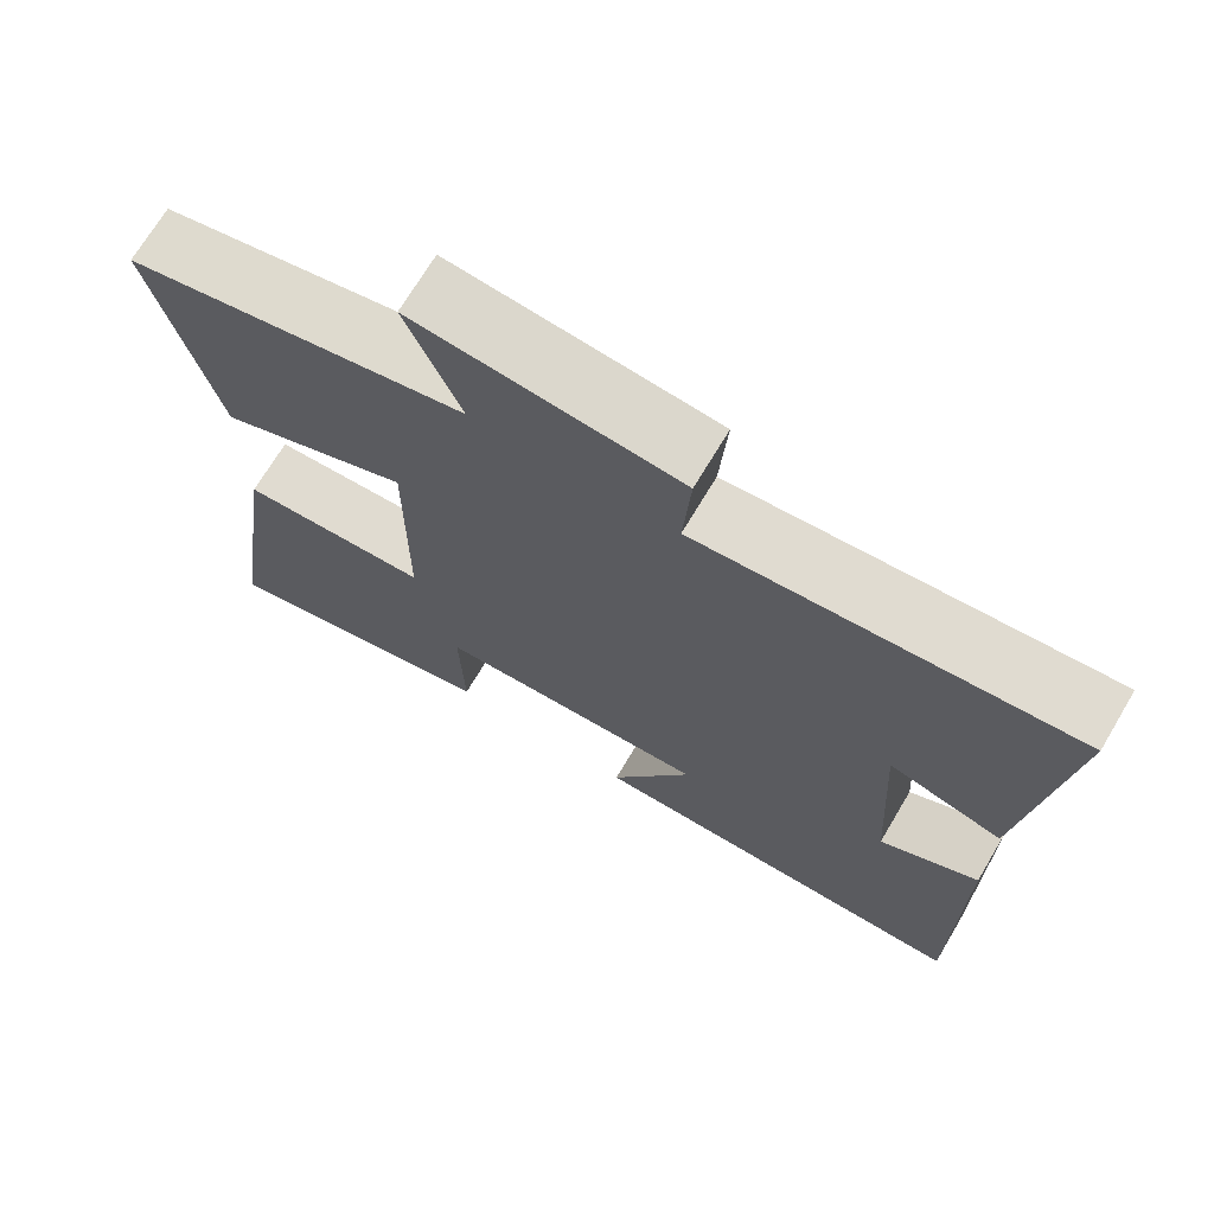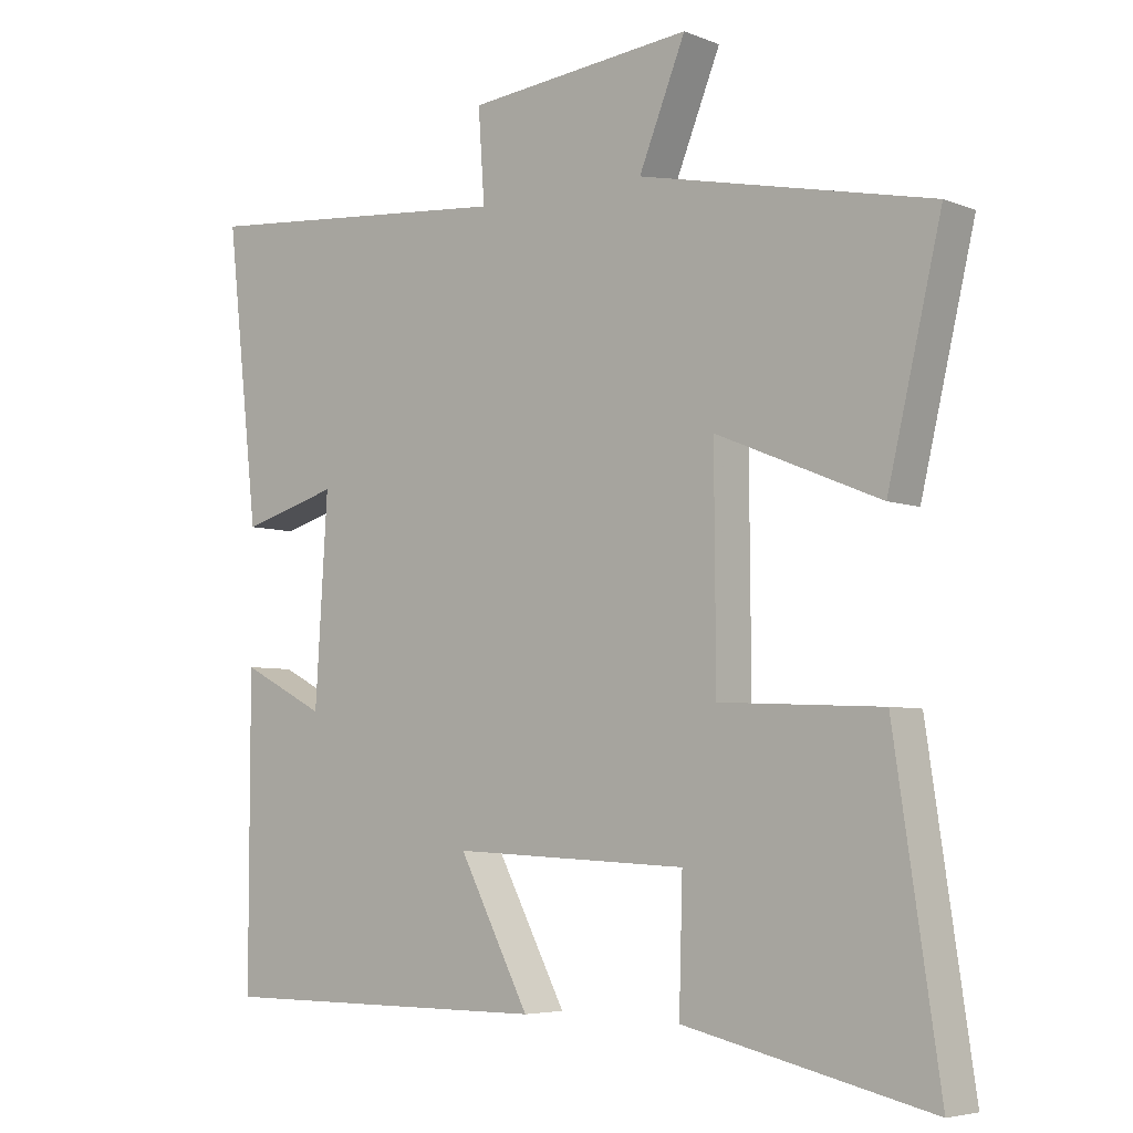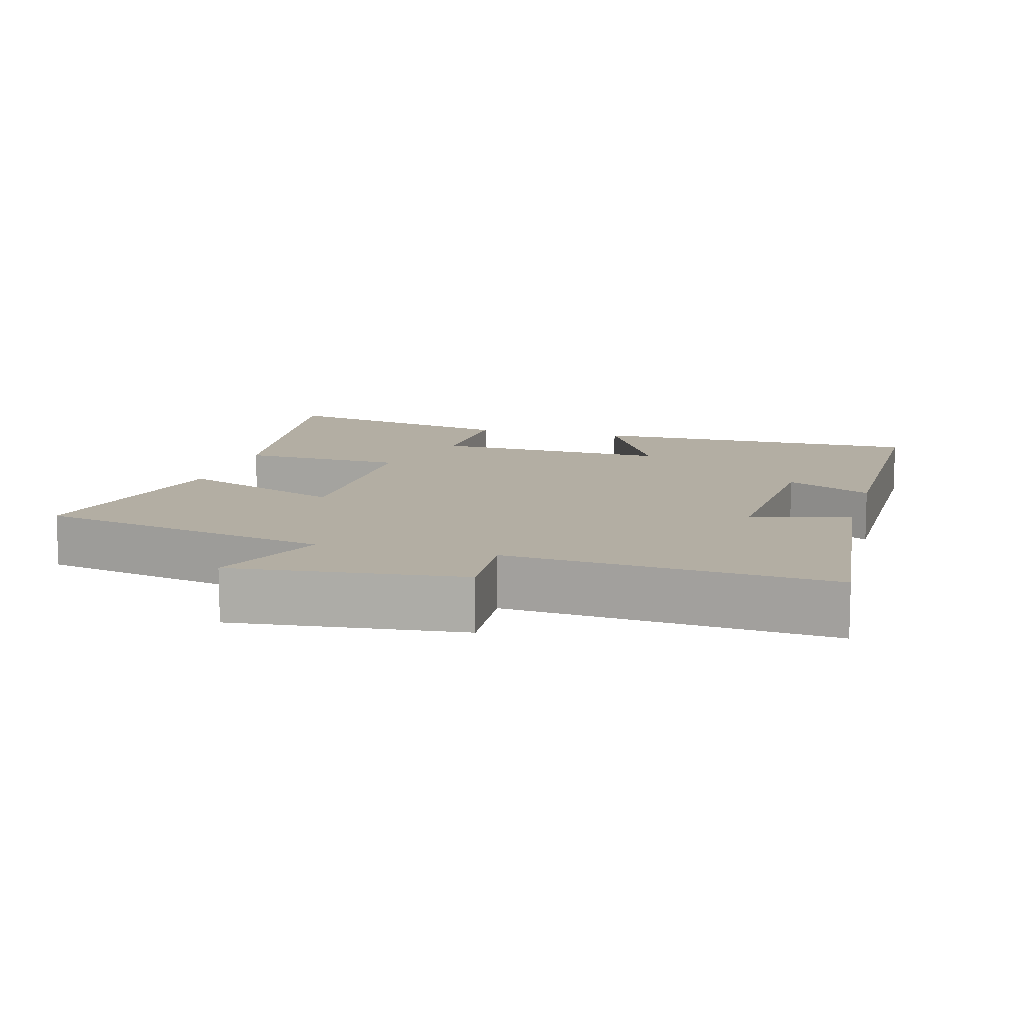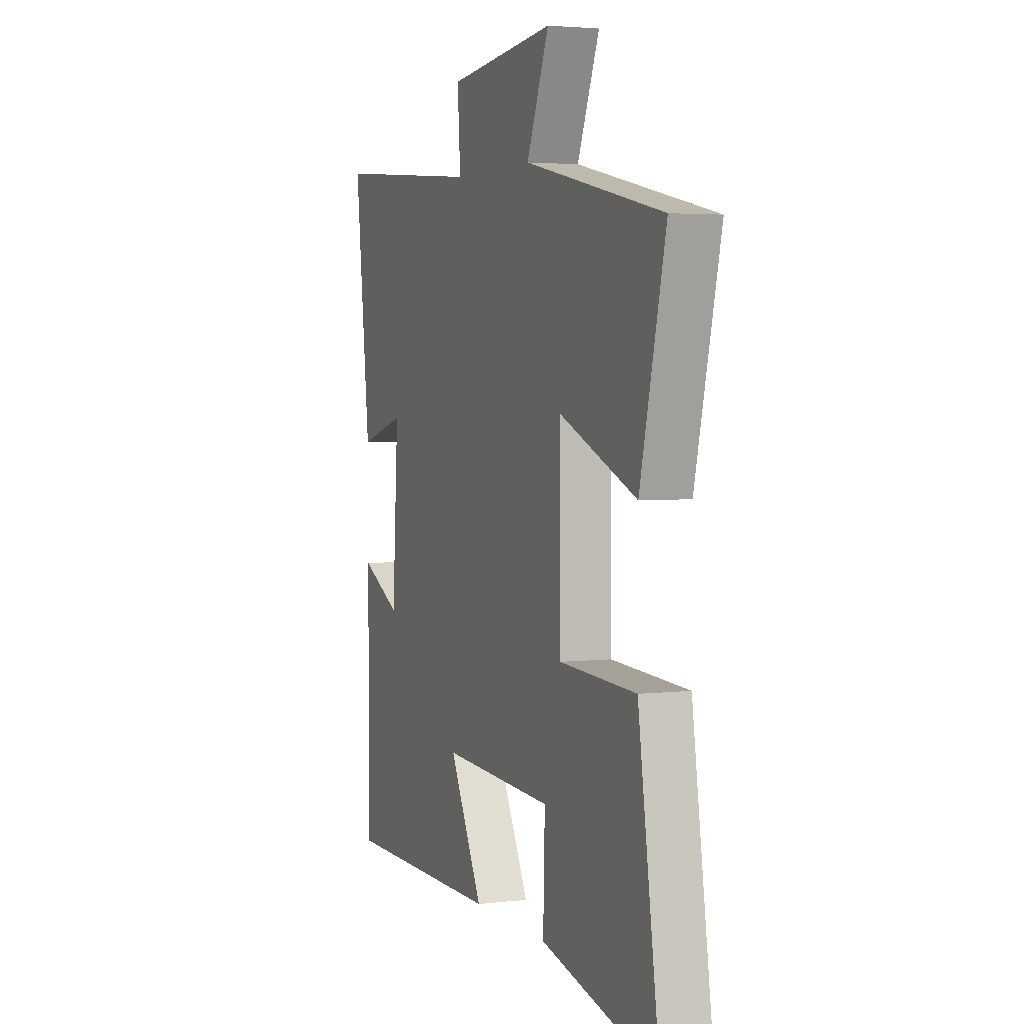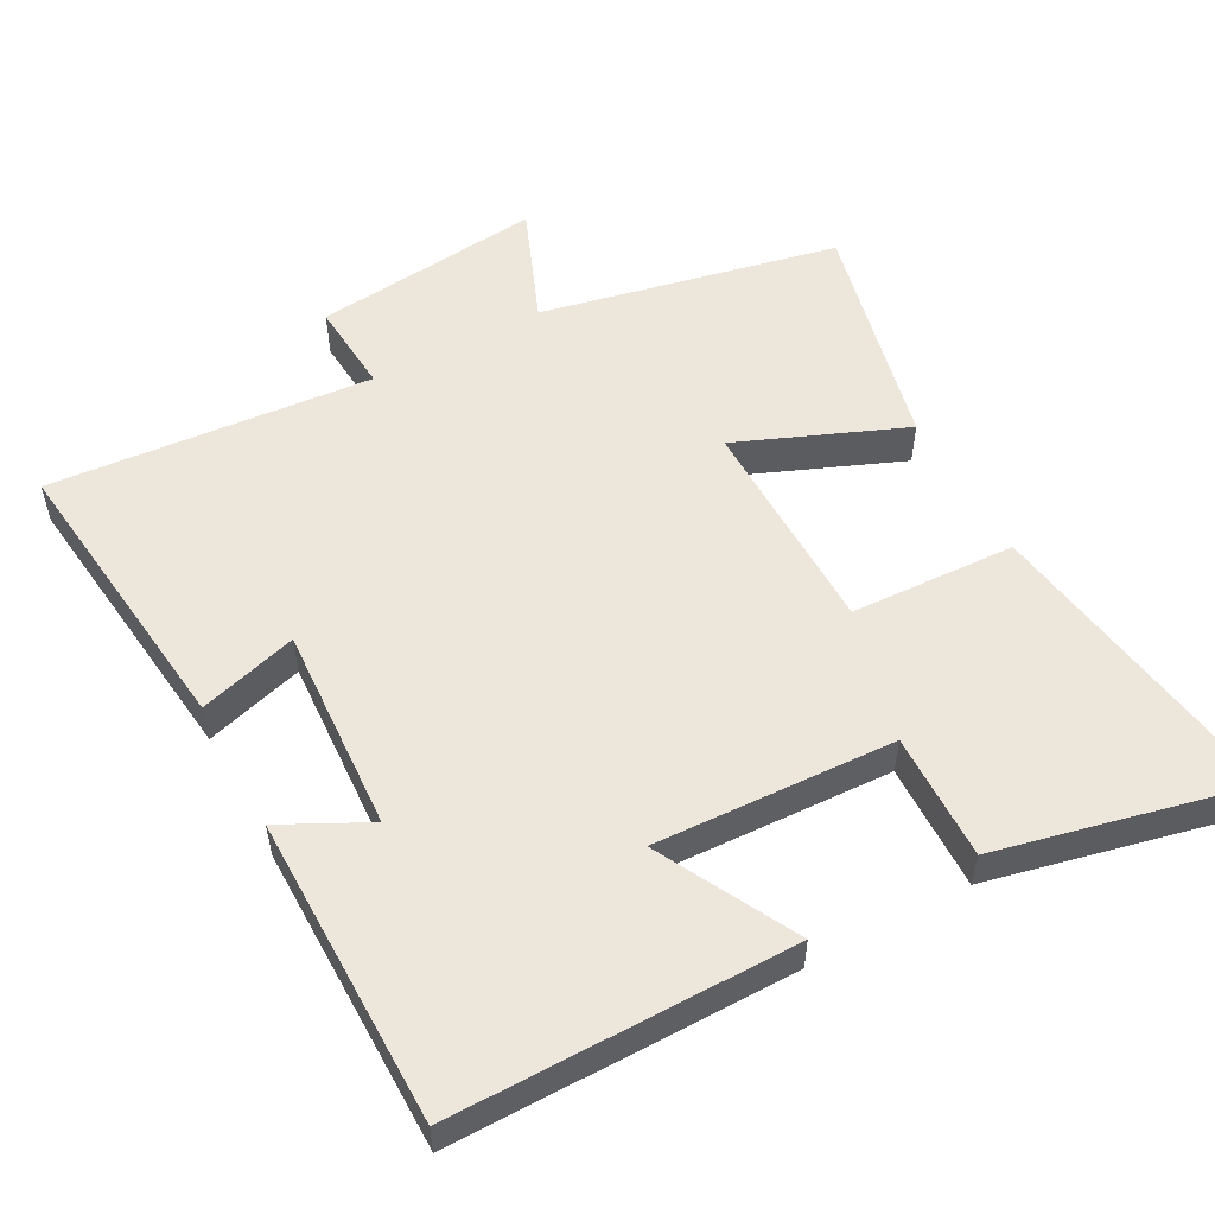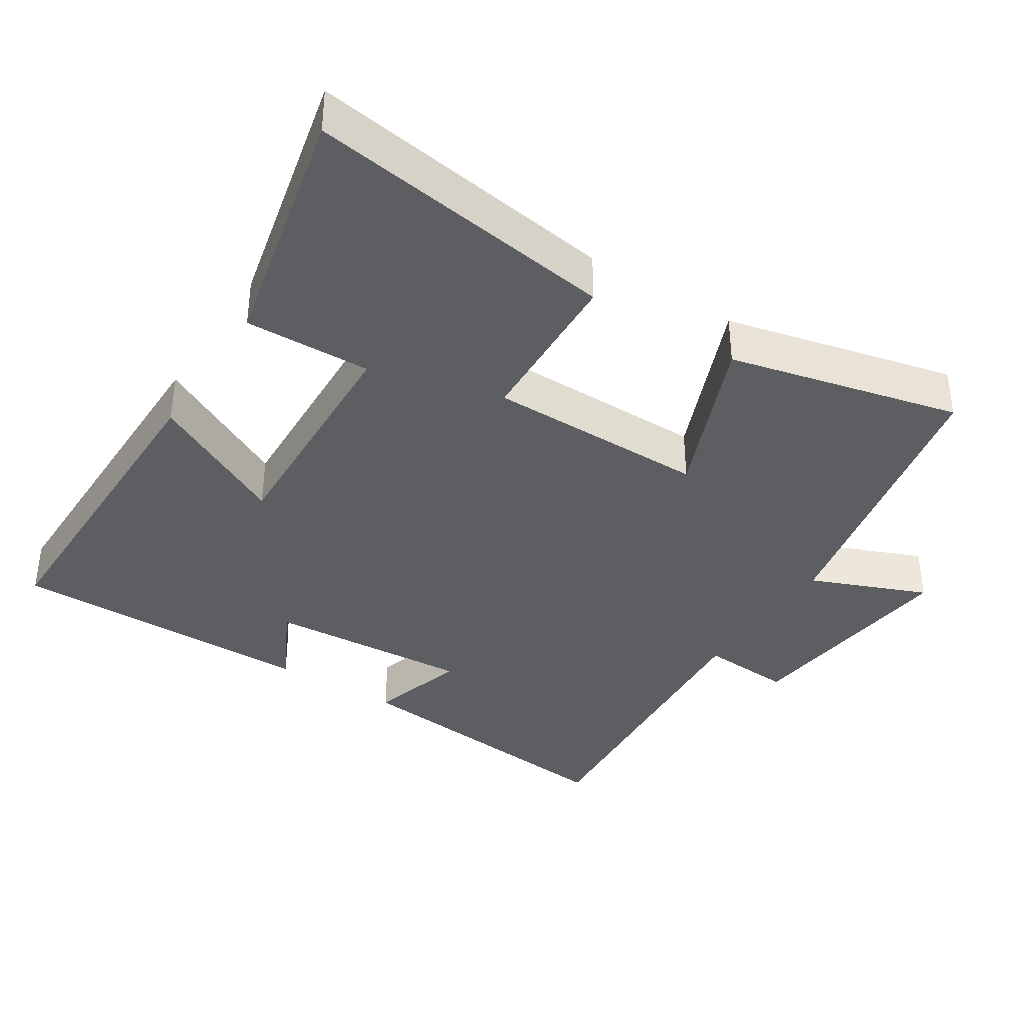
<metadata>
{"format":"obj","ext":"obj","renderer":"f3d","projection":"perspective","resolution":1024,"background":"white","views":[{"elev":70.7,"azim":30.8,"up":"+Z"},{"elev":-5.3,"azim":-140.6,"up":"+Z"},{"elev":11.0,"azim":15.3,"up":"+Y"},{"elev":3.4,"azim":-111.7,"up":"+Z"},{"elev":54.0,"azim":151.4,"up":"+Y"},{"elev":-37.3,"azim":-122.7,"up":"+Y"}]}
</metadata>
<code>
v 0.5 0.07 -0.5
v 0.02 0.07 -0.5
v 0.121 0.07 -0.305
v -0.217 0.07 -0.321
v -0.212 0.07 -0.5
v -0.565 0.07 -0.581
v -0.5 0.07 -0.143
v -0.267 0.07 -0.132
v -0.265 0.07 0.18
v -0.5 0.07 0.083
v -0.577 0.07 0.41
v -0.158 0.07 0.5
v -0.225 0.07 0.665
v 0.099 0.07 0.631
v 0.09 0.07 0.5
v 0.546 0.07 0.539
v 0.5 0.07 0.123
v 0.361 0.07 0.163
v 0.379 0.07 -0.127
v 0.5 0.07 -0.065
v 0.5 0 -0.5
v 0.02 0 -0.5
v 0.121 0 -0.305
v -0.217 0 -0.321
v -0.212 0 -0.5
v -0.565 0 -0.581
v -0.5 0 -0.143
v -0.267 0 -0.132
v -0.265 0 0.18
v -0.5 0 0.083
v -0.577 0 0.41
v -0.158 0 0.5
v -0.225 0 0.665
v 0.099 0 0.631
v 0.09 0 0.5
v 0.546 0 0.539
v 0.5 0 0.123
v 0.361 0 0.163
v 0.379 0 -0.127
v 0.5 0 -0.065
f 19 20 1 2
f 15 16 17 18
f 15 18 19
f 12 13 14 15
f 9 10 11 12
f 8 9 12 15
f 5 6 7 8
f 4 5 8
f 3 4 8 15
f 19 2 3
f 3 15 19
f 22 21 40 39
f 38 37 36 35
f 39 38 35
f 35 34 33 32
f 32 31 30 29
f 35 32 29 28
f 28 27 26 25
f 28 25 24
f 35 28 24 23
f 23 22 39
f 39 35 23
f 1 21 22 2
f 2 22 23 3
f 3 23 24 4
f 4 24 25 5
f 5 25 26 6
f 6 26 27 7
f 7 27 28 8
f 8 28 29 9
f 9 29 30 10
f 10 30 31 11
f 11 31 32 12
f 12 32 33 13
f 13 33 34 14
f 14 34 35 15
f 15 35 36 16
f 16 36 37 17
f 17 37 38 18
f 18 38 39 19
f 19 39 40 20
f 20 40 21 1

</code>
